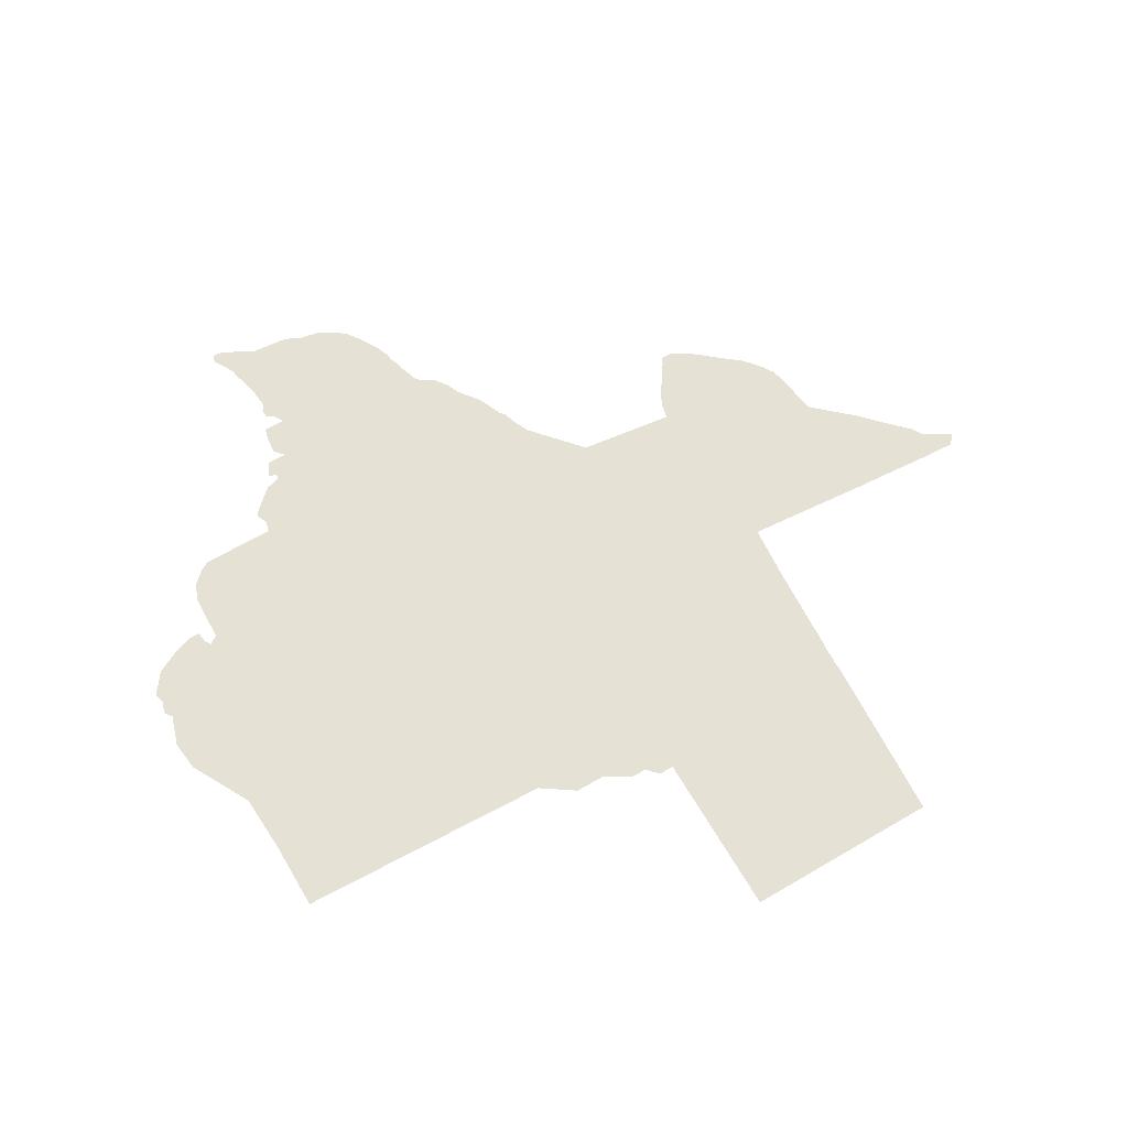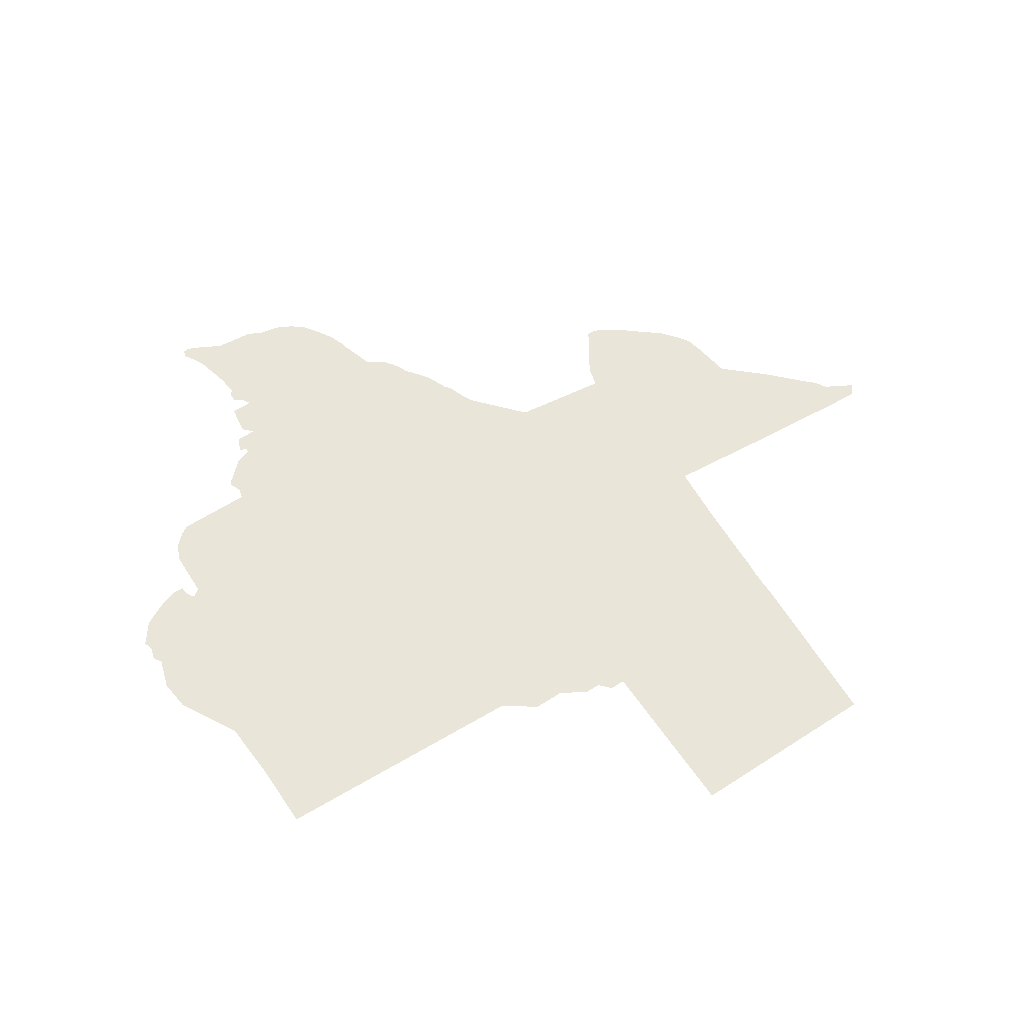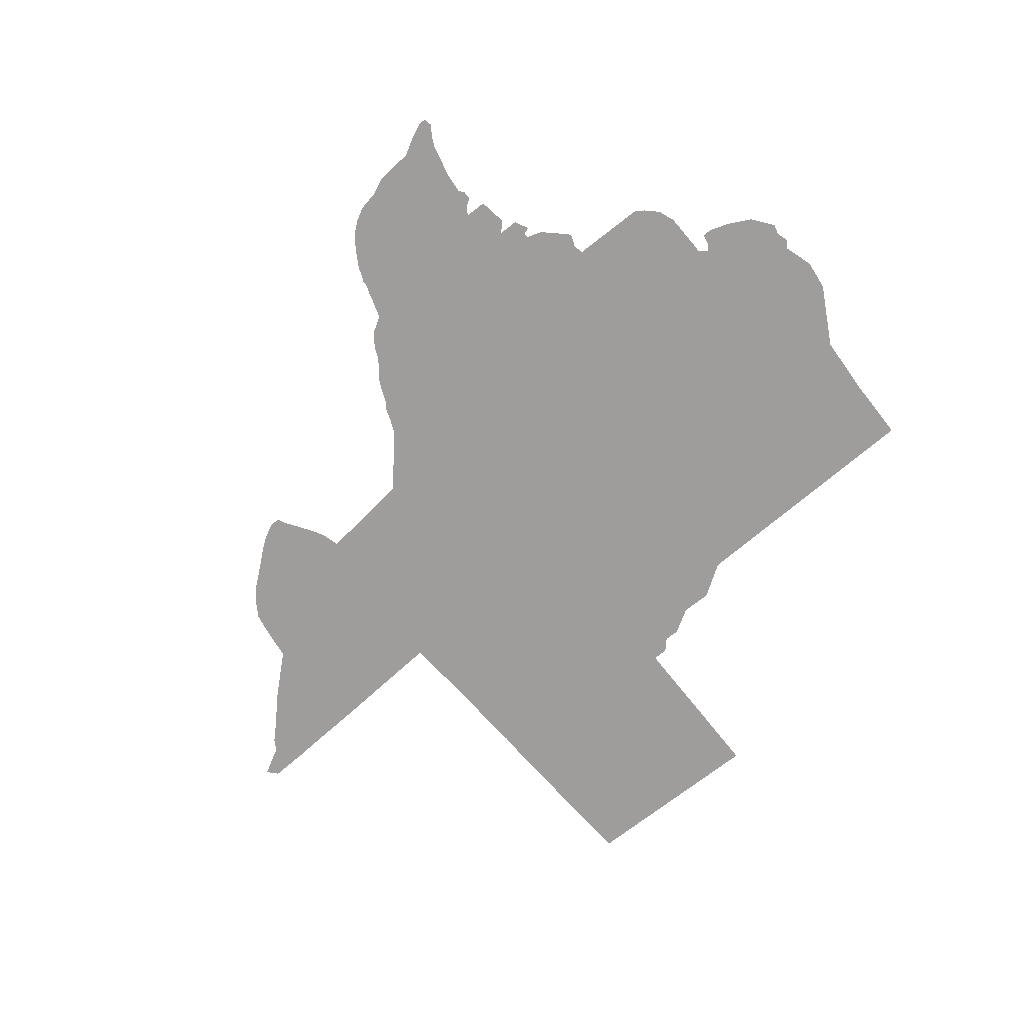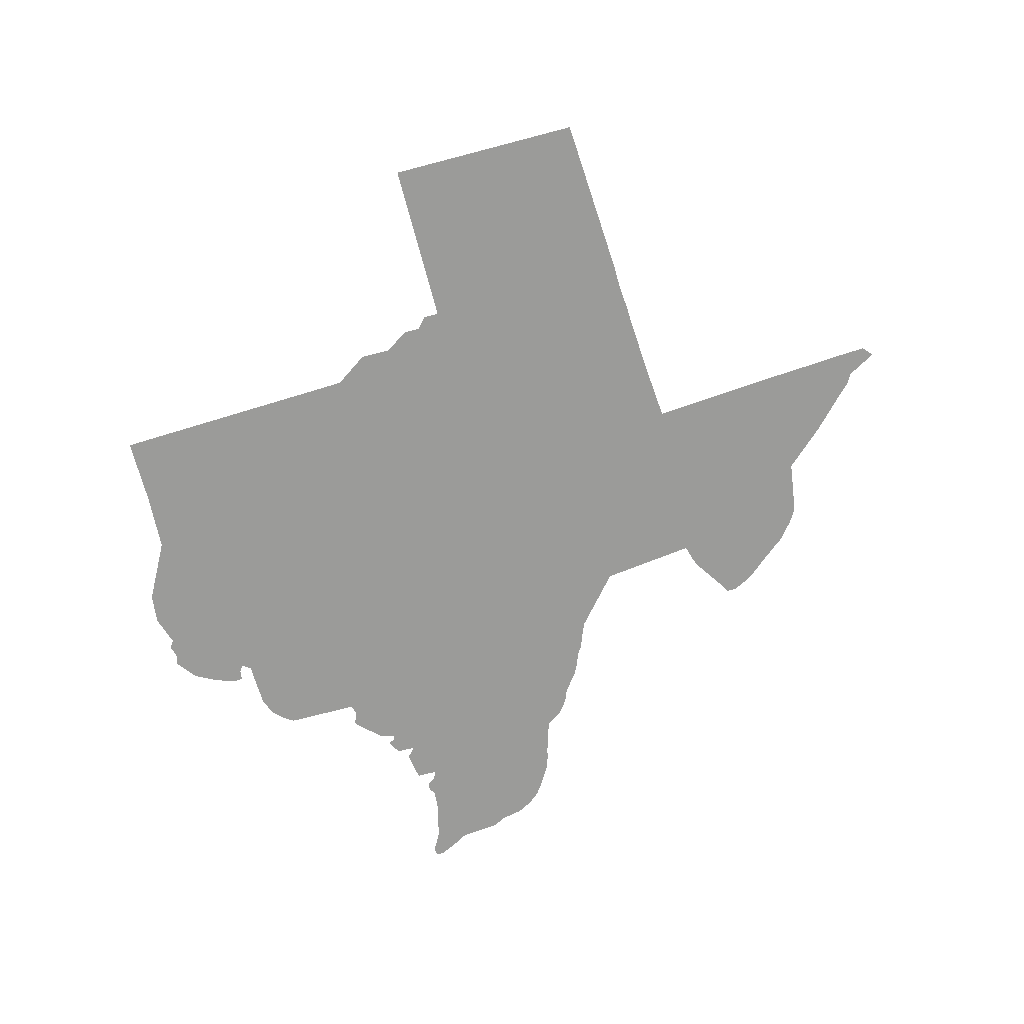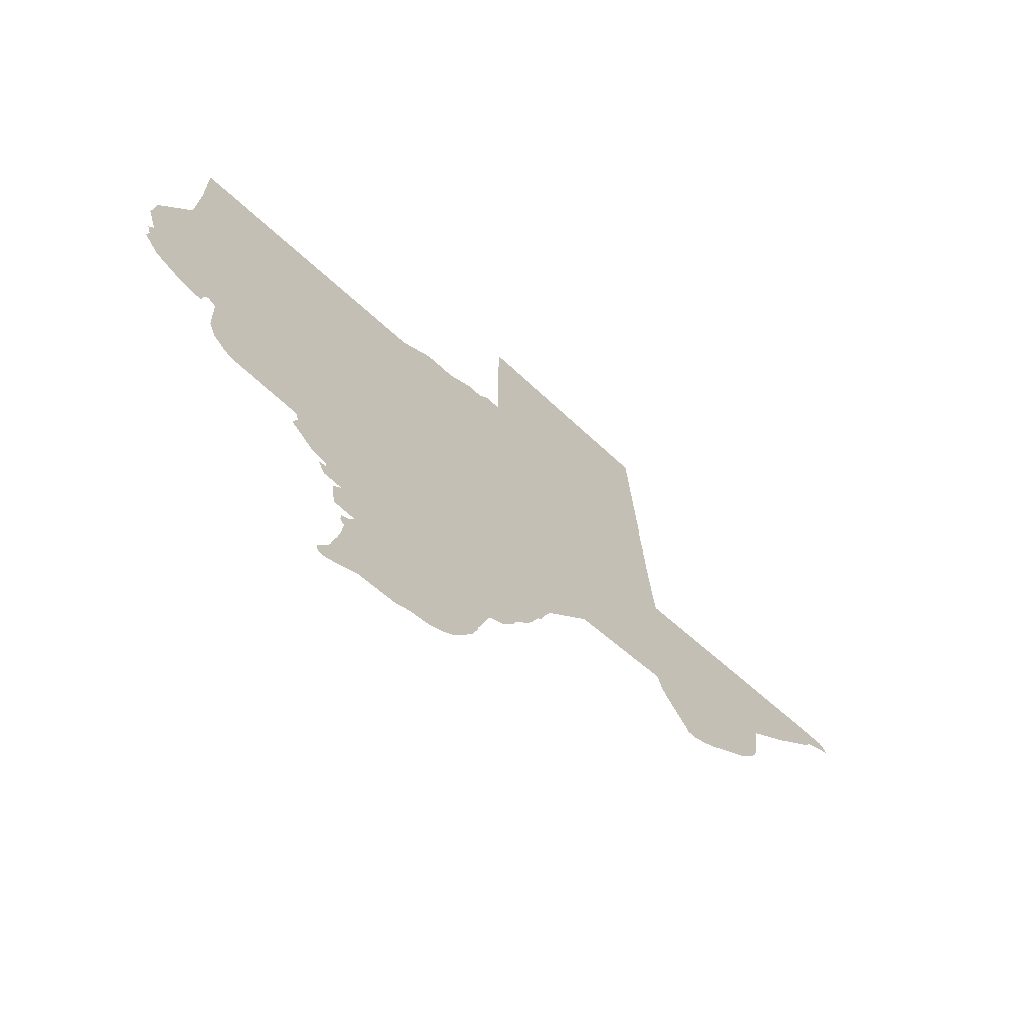
<metadata>
{"format":"obj","ext":"obj","renderer":"f3d","projection":"perspective","resolution":1024,"background":"white","views":[{"elev":65.1,"azim":149.5,"up":"+Z"},{"elev":58.5,"azim":146.2,"up":"+Z"},{"elev":-70.6,"azim":38.2,"up":"+Z"},{"elev":-69.6,"azim":-165.2,"up":"+Z"},{"elev":-67.4,"azim":137.0,"up":"+Y"}]}
</metadata>
<code>
g default
v -1.856 -1.961 0.01767
v -1.277 -2.634 0.01767
v -0.4945 -2.634 0.01767
v 0.2886 -2.634 0.01767
v 2.135 -2.634 0.01767
v 3.142 -2.634 0.01767
v -1.856 -1.147 0.01767
v -1.073 -1.147 0.01767
v -0.2904 -1.147 0.01767
v 0.4927 -1.147 0.01767
v 1.276 -1.147 0.01767
v 4.975 -1.28 0.01767
v -1.856 -0.3643 0.01767
v -1.073 -0.3643 0.01767
v -0.2904 -0.3643 0.01767
v 0.4927 -0.3643 0.01767
v 1.276 -0.3643 0.01767
v 5.059 -0.497 0.01767
v -1.856 0.4187 0.01767
v -1.073 0.4187 0.01767
v -0.2904 0.4187 0.01767
v 0.4927 0.4187 0.01767
v 1.276 0.4187 0.01767
v 4.64 0.286 0.01767
v -1.856 1.202 0.01767
v -1.073 1.202 0.01767
v -0.2904 1.202 0.01767
v 0.4927 1.202 0.01767
v 1.276 1.202 0.01767
v 4.6 1.069 0.01767
v -1.856 1.985 0.01767
v -1.073 1.985 0.01767
v -0.2904 1.985 0.01767
v 0.4927 1.985 0.01767
v 1.276 1.985 0.01767
v 4.6 1.852 0.01767
v -1.856 -0.7558 0.01767
v -1.073 -0.7558 0.01767
v -0.2904 -0.7558 0.01767
v 0.4927 -0.7558 0.01767
v 1.276 -0.7558 0.01767
v 5.102 -0.8885 0.01767
v -1.856 -1.554 0.01767
v -1.175 -1.891 0.01767
v -0.3924 -1.891 0.01767
v 0.3906 -1.891 0.01767
v 2.237 -1.891 0.01767
v 4.058 -1.957 0.01767
v 4.117 -2.046 0.01767
v 5.045 -1.374 0.01767
v 4.132 -2.176 0.01767
v 4.995 -1.541 0.01767
v 4.259 -2.182 0.01767
v 5.032 -1.664 0.01767
v 4.518 -2.096 0.01767
v 4.82 -1.941 0.01767
v -1.856 -1.758 0.01767
v -1.226 -2.263 0.01767
v -0.4434 -2.263 0.01767
v 0.3396 -2.263 0.01767
v 2.186 -2.263 0.01767
v 3.944 -2.036 0.01767
v 3.926 -2.634 0.01767
v 3.942 -2.191 0.01767
v -1.186 -2.851 0.01767
v -0.4945 -2.851 0.01767
v 0.2886 -2.851 0.01767
v 2.605 -2.851 0.01767
v 3.142 -2.851 0.01767
v 3.841 -2.851 0.01767
v -1.138 -2.999 0.01767
v -0.4945 -2.999 0.01767
v 0.2886 -2.999 0.01767
v 2.605 -2.999 0.01767
v 3.142 -2.999 0.01767
v 3.684 -2.999 0.01767
v -1.078 -3.076 0.01767
v -0.4945 -3.076 0.01767
v 0.2886 -3.076 0.01767
v 2.605 -3.076 0.01767
v 3.087 -3.076 0.01767
v 3.564 -3.076 0.01767
v -1.024 -3.207 0.01767
v -0.4945 -3.207 0.01767
v 0.2886 -3.207 0.01767
v 2.571 -3.207 0.01767
v -0.9867 -3.301 0.01767
v -0.4945 -3.301 0.01767
v 0.2886 -3.301 0.01767
v 2.608 -3.301 0.01767
v -0.9353 -3.404 0.01767
v -0.4945 -3.404 0.01767
v 0.2886 -3.404 0.01767
v 2.608 -3.404 0.01767
v -0.961 -3.352 0.01767
v -0.4945 -3.352 0.01767
v 0.2886 -3.352 0.01767
v 2.631 -3.352 0.01767
v -0.7311 -3.676 0.01767
v -0.2902 -3.676 0.01767
v 0.2886 -3.676 0.01767
v 2.313 -3.676 0.01767
v -0.6857 -3.797 0.01767
v -0.2902 -3.797 0.01767
v 0.2886 -3.797 0.01767
v 2.109 -3.797 0.01767
v -0.7084 -3.737 0.01767
v -0.2902 -3.737 0.01767
v 0.2886 -3.737 0.01767
v 2.113 -3.737 0.01767
v -0.5329 -4.019 0.01767
v -0.2902 -4.019 0.01767
v 0.2886 -4.019 0.01767
v 2.109 -4.019 0.01767
v -0.6252 -3.895 0.01767
v -0.2902 -3.895 0.01767
v 0.2886 -3.895 0.01767
v 2.207 -3.835 0.01767
v 0.8842 1.985 0.01767
v 0.8842 1.202 0.01767
v 0.8842 0.4187 0.01767
v 0.8842 -0.3643 0.01767
v 0.8842 -0.7558 0.01767
v 0.8842 -1.147 0.01767
v 1.314 -1.891 0.01767
v 1.263 -2.263 0.01767
v 1.212 -2.634 0.01767
v 1.447 -2.851 0.01767
v 1.447 -2.999 0.01767
v 1.447 -3.076 0.01767
v 1.43 -3.207 0.01767
v 1.448 -3.301 0.01767
v 1.46 -3.352 0.01767
v 1.448 -3.404 0.01767
v 1.301 -3.676 0.01767
v 1.201 -3.737 0.01767
v 1.199 -3.797 0.01767
v 1.248 -3.865 0.01767
v 1.854 -4.019 0.01767
v -0.3228 -4.147 0.01767
v -0.08015 -4.147 0.01767
v 0.4986 -4.147 0.01767
v 1.975 -4.147 0.01767
v -0.2464 -4.388 0.01767
v -0.003757 -4.388 0.01767
v 0.4986 -4.388 0.01767
v 1.944 -4.388 0.01767
v -0.2112 -4.519 0.01767
v -0.003757 -4.519 0.01767
v 0.4986 -4.519 0.01767
v 1.913 -4.519 0.01767
v 1.637 -4.519 0.01767
v 1.652 -4.388 0.01767
v 1.237 -4.147 0.01767
v 1.072 -4.019 0.01767
v 0.7683 -3.88 0.01767
v 0.7437 -3.797 0.01767
v 0.7446 -3.737 0.01767
v 0.7947 -3.676 0.01767
v 0.8685 -3.404 0.01767
v 0.8742 -3.352 0.01767
v 0.8685 -3.301 0.01767
v 0.8592 -3.207 0.01767
v 0.8678 -3.076 0.01767
v 0.8678 -2.999 0.01767
v 0.8678 -2.851 0.01767
v 0.7502 -2.634 0.01767
v 0.8012 -2.263 0.01767
v 0.8522 -1.891 0.01767
v 0.6884 -1.147 0.01767
v 0.6884 -0.7558 0.01767
v 0.6884 -0.3643 0.01767
v 0.6884 0.4187 0.01767
v 0.6884 1.202 0.01767
v 0.6884 1.985 0.01767
v -0.1702 -4.629 0.01767
v 0.03727 -4.629 0.01767
v 0.4986 -4.629 0.01767
v 1.698 -4.629 0.01767
v -0.1702 -4.697 0.01767
v 0.03727 -4.697 0.01767
v 0.4986 -4.697 0.01767
v 1.808 -4.697 0.01767
v -0.1223 -4.806 0.01767
v 0.08512 -4.806 0.01767
v 0.4986 -4.806 0.01767
v 1.808 -4.806 0.01767
v -0.1018 -4.882 0.01767
v 0.08512 -4.882 0.01767
v 0.4986 -4.882 0.01767
v 1.753 -4.882 0.01767
v 0.04175 -5.128 0.01767
v 0.2287 -5.128 0.01767
v 0.4986 -5.128 0.01767
v 1.774 -5.128 0.01767
v 0.1716 -5.312 0.01767
v 0.3586 -5.312 0.01767
v 0.6285 -5.312 0.01767
v 1.815 -5.312 0.01767
v 0.3289 -5.442 0.01767
v 0.5158 -5.545 0.01767
v 0.7858 -5.599 0.01767
v 1.849 -5.442 0.01767
v 0.9841 -5.695 0.01767
v 1.883 -5.599 0.01767
v 1.483 -5.743 0.01767
v 1.944 -5.722 0.01767
v 1.722 -5.88 0.01767
v 2.033 -5.866 0.01767
v 1.928 -5.975 0.01767
v 2.013 -5.962 0.01767
v -3.092 -1.806 0.01767
v -3.092 -1.603 0.01767
v -3.092 -0.9923 0.01767
v -3.092 -0.6008 0.01767
v -3.123 -0.1886 0.01767
v -3.231 0.3812 0.01767
v -3.164 1.16 0.01767
v -3.112 1.985 0.01767
v -3.092 -1.399 0.01767
v -4.704 -1.806 0.01767
v -4.807 -1.644 0.01767
v -4.921 -0.92 0.01767
v -4.704 -0.6008 0.01767
v -4.735 -0.1886 0.01767
v -4.817 0.5091 0.01767
v -4.848 -1.44 0.01767
v -5.427 -0.455 0.01767
v -5.375 -0.1669 0.01767
v -5.417 0.1523 0.01767
v -5.437 0.5504 0.01767
v -5.809 -0.05208 0.01767
v -5.826 0.1708 0.01767
v -5.83 0.3383 0.01767
v -5.82 0.5814 0.01767
v -5.991 0.13 0.01767
v -6.07 0.2687 0.01767
v -6.44 0.4796 0.01767
v -6.322 0.6086 0.01767
v -3.151 -2.026 0.01767
v -4.526 -2.026 0.01767
v -3.221 -2.16 0.01767
v -4.36 -2.16 0.01767
v -3.323 -2.311 0.01767
v -4.177 -2.311 0.01767
v -3.419 -2.456 0.01767
v -4.011 -2.456 0.01767
v -3.5 -2.568 0.01767
v -3.85 -2.568 0.01767
v -3.54 -2.66 0.01767
v -3.67 -2.66 0.01767
v -1.856 2.069 0.01767
v -1.073 2.069 0.01767
v -0.2904 2.069 0.01767
v 0.4927 2.069 0.01767
v 0.6884 2.069 0.01767
v 1.276 2.069 0.01767
v 4.6 1.937 0.01767
v 0.8842 2.069 0.01767
v -3.112 2.069 0.01767
v -1.856 2.366 0.01767
v -1.232 2.366 0.01767
v -0.7241 2.366 0.01767
v 0.05895 2.366 0.01767
v 0.2547 2.366 0.01767
v 0.4505 2.366 0.01767
v 0.842 2.366 0.01767
v -3.084 2.366 0.01767
v -1.856 2.567 0.01767
v -1.232 2.567 0.01767
v -0.7241 2.567 0.01767
v -0.269 2.567 0.01767
v -0.07322 2.567 0.01767
v 0.1225 2.567 0.01767
v -3.077 2.567 0.01767
v -1.856 2.715 0.01767
v -1.232 2.715 0.01767
v -0.7241 2.715 0.01767
v -0.4065 2.715 0.01767
v -0.2107 2.715 0.01767
v -3.077 2.715 0.01767
v -1.856 4.859 0.01767
v -1.232 4.859 0.01767
v -0.7241 4.859 0.01767
v -0.4065 4.859 0.01767
v -2.947 4.859 0.01767
g Texas:Texas
f 43 44 8 7
f 44 45 9 8
f 45 46 10 9
f 124 125 47 11
f 47 48 12 11
f 37 38 14 13
f 38 39 15 14
f 39 40 16 15
f 122 123 41 17
f 41 42 18 17
f 13 14 20 19
f 14 15 21 20
f 15 16 22 21
f 121 122 17 23
f 17 18 24 23
f 19 20 26 25
f 20 21 27 26
f 21 22 28 27
f 120 121 23 29
f 23 24 30 29
f 25 26 32 31
f 26 27 33 32
f 27 28 34 33
f 119 120 29 35
f 29 30 36 35
f 7 8 38 37
f 8 9 39 38
f 9 10 40 39
f 123 124 11 41
f 11 12 42 41
f 57 58 44 43
f 58 59 45 44
f 59 60 46 45
f 125 126 61 47
f 61 62 48 47
f 12 48 49 50
f 50 49 51 52
f 52 51 53 54
f 54 53 55 56
f 1 2 58 57
f 2 3 59 58
f 3 4 60 59
f 126 127 5 61
f 5 6 62 61
f 62 6 63 64
f 3 2 65 66
f 4 3 66 67
f 5 127 128 68
f 6 5 68 69
f 63 6 69 70
f 66 65 71 72
f 67 66 72 73
f 68 128 129 74
f 69 68 74 75
f 70 69 75 76
f 72 71 77 78
f 73 72 78 79
f 74 129 130 80
f 75 74 80 81
f 76 75 81 82
f 78 77 83 84
f 79 78 84 85
f 80 130 131 86
f 84 83 87 88
f 85 84 88 89
f 86 131 132 90
f 88 87 95 96
f 89 88 96 97
f 90 132 133 98
f 96 95 91 92
f 97 96 92 93
f 98 133 134 94
f 92 91 99 100
f 93 92 100 101
f 94 134 135 102
f 100 99 107 108
f 101 100 108 109
f 102 135 136 110
f 108 107 103 104
f 109 108 104 105
f 110 136 137 106
f 104 103 115 116
f 105 104 116 117
f 106 137 138 118
f 116 115 111 112
f 117 116 112 113
f 118 138 139 114
f 174 120 119 175
f 173 121 120 174
f 172 122 121 173
f 171 123 122 172
f 170 124 123 171
f 169 125 124 170
f 168 126 125 169
f 167 127 126 168
f 128 127 167 166
f 129 128 166 165
f 130 129 165 164
f 131 130 164 163
f 132 131 163 162
f 133 132 162 161
f 134 133 161 160
f 135 134 160 159
f 136 135 159 158
f 137 136 158 157
f 138 137 157 156
f 139 138 156 155
f 112 111 140 141
f 113 112 141 142
f 139 155 154 143
f 141 140 144 145
f 142 141 145 146
f 143 154 153 147
f 145 144 148 149
f 146 145 149 150
f 147 153 152 151
f 153 146 150 152
f 154 142 146 153
f 155 113 142 154
f 156 117 113 155
f 157 105 117 156
f 158 109 105 157
f 159 101 109 158
f 160 93 101 159
f 161 97 93 160
f 162 89 97 161
f 163 85 89 162
f 164 79 85 163
f 165 73 79 164
f 166 67 73 165
f 167 4 67 166
f 4 167 168 60
f 60 168 169 46
f 46 169 170 10
f 10 170 171 40
f 40 171 172 16
f 16 172 173 22
f 22 173 174 28
f 28 174 175 34
f 148 176 177 149
f 149 177 178 150
f 150 178 179 152
f 176 180 181 177
f 177 181 182 178
f 178 182 183 179
f 180 184 185 181
f 181 185 186 182
f 182 186 187 183
f 184 188 189 185
f 185 189 190 186
f 186 190 191 187
f 188 192 193 189
f 189 193 194 190
f 190 194 195 191
f 192 196 197 193
f 193 197 198 194
f 194 198 199 195
f 196 200 201 197
f 197 201 202 198
f 198 202 203 199
f 202 204 205 203
f 204 206 207 205
f 206 208 209 207
f 208 210 211 209
f 57 213 212 1
f 37 215 214 7
f 19 217 216 13
f 25 218 217 19
f 31 219 218 25
f 13 216 215 37
f 7 214 220 43
f 43 220 213 57
f 213 222 221 212
f 215 224 223 214
f 217 226 225 216
f 216 225 224 215
f 214 223 227 220
f 220 227 222 213
f 224 229 228 223
f 226 231 230 225
f 225 230 229 224
f 229 233 232 228
f 231 235 234 230
f 230 234 233 229
f 233 237 236 232
f 235 239 238 234
f 234 238 237 233
f 221 241 240 212
f 241 243 242 240
f 243 245 244 242
f 245 247 246 244
f 247 249 248 246
f 249 251 250 248
f 32 253 252 31
f 33 254 253 32
f 34 255 254 33
f 175 256 255 34
f 36 258 257 35
f 35 257 259 119
f 119 259 256 175
f 31 252 260 219
f 253 262 261 252
f 254 263 262 253
f 255 264 263 254
f 256 265 264 255
f 257 267 266 259
f 259 266 265 256
f 252 261 268 260
f 262 270 269 261
f 263 271 270 262
f 264 272 271 263
f 265 273 272 264
f 266 274 273 265
f 261 269 275 268
f 270 277 276 269
f 271 278 277 270
f 272 279 278 271
f 273 280 279 272
f 269 276 281 275
f 277 283 282 276
f 278 284 283 277
f 279 285 284 278
f 276 282 286 281

</code>
